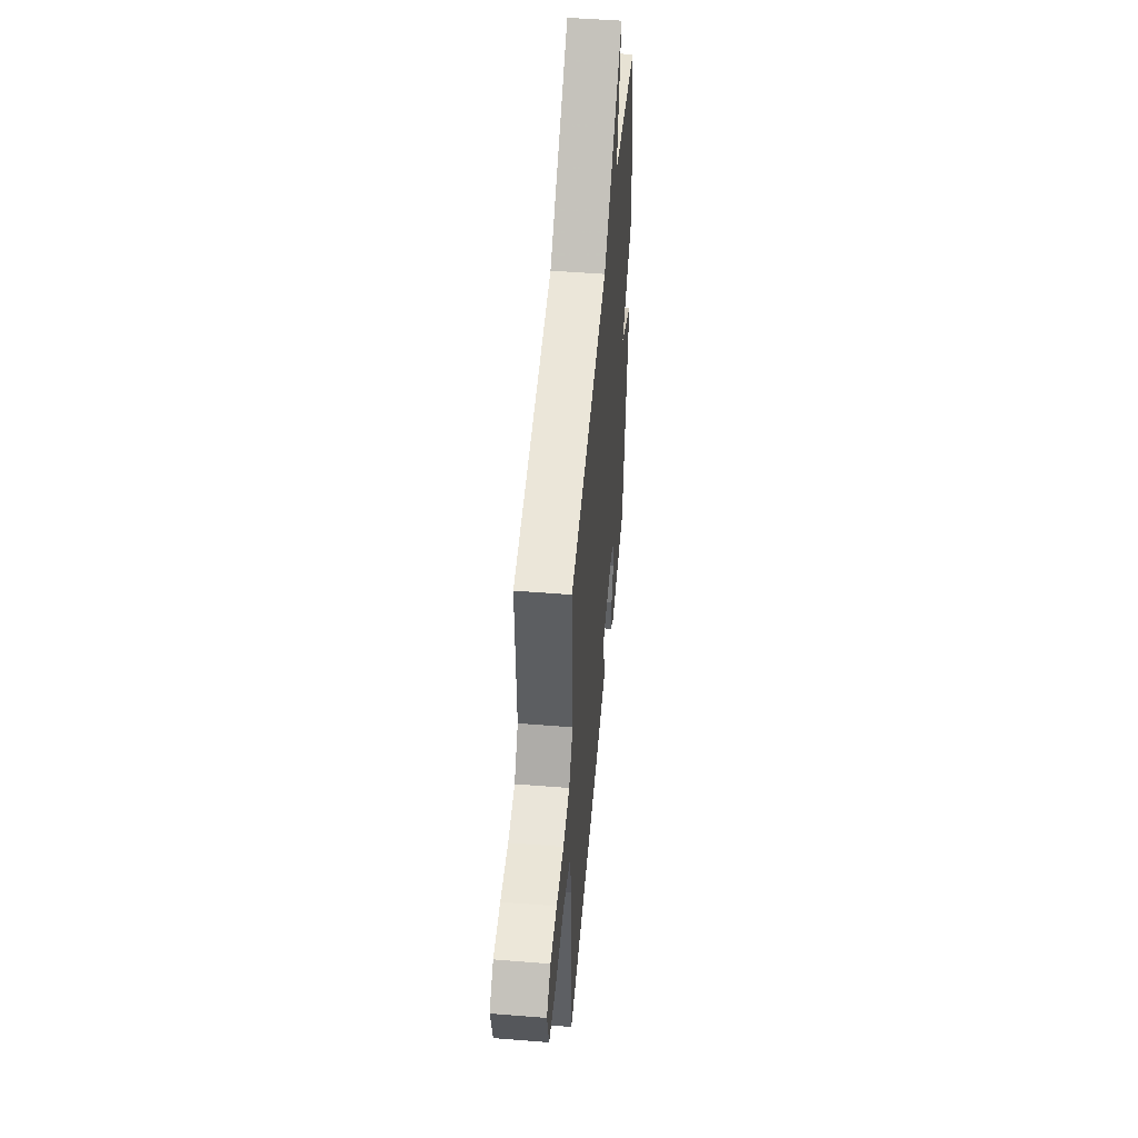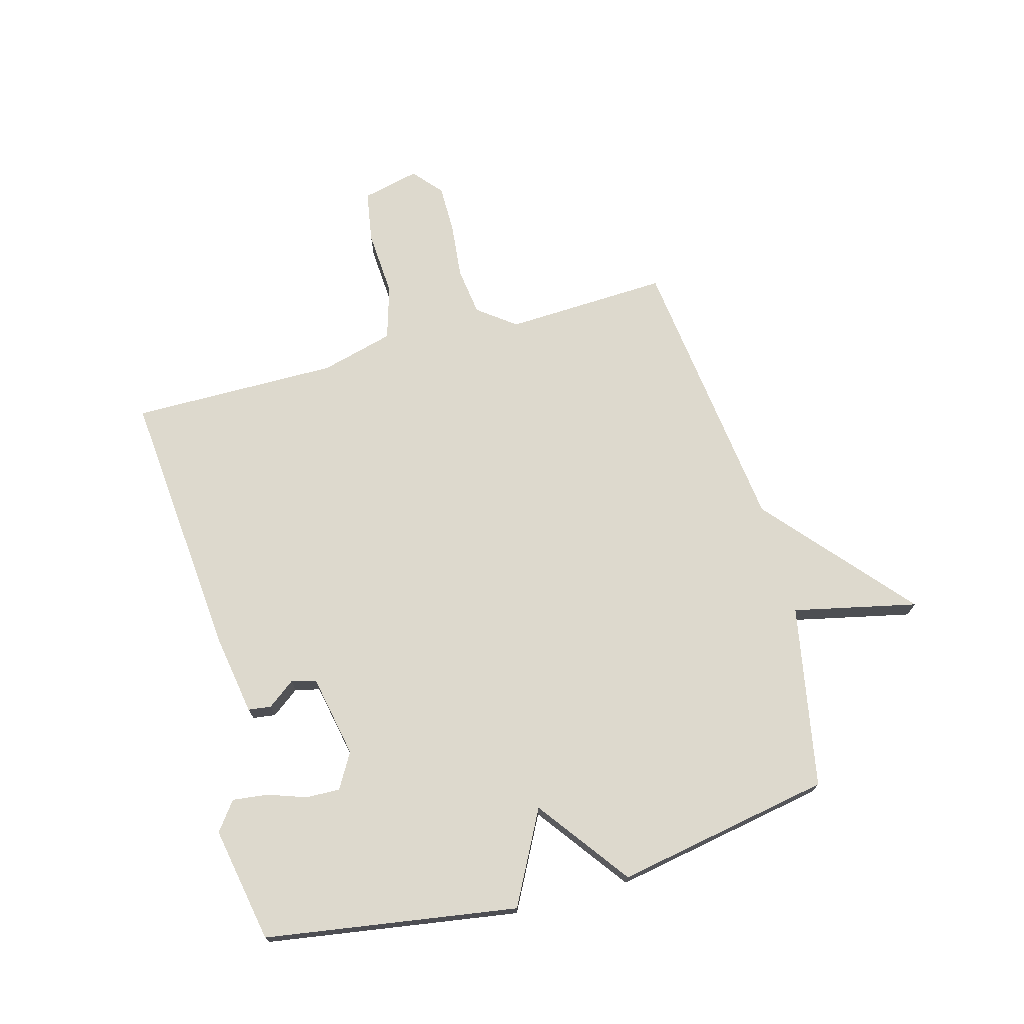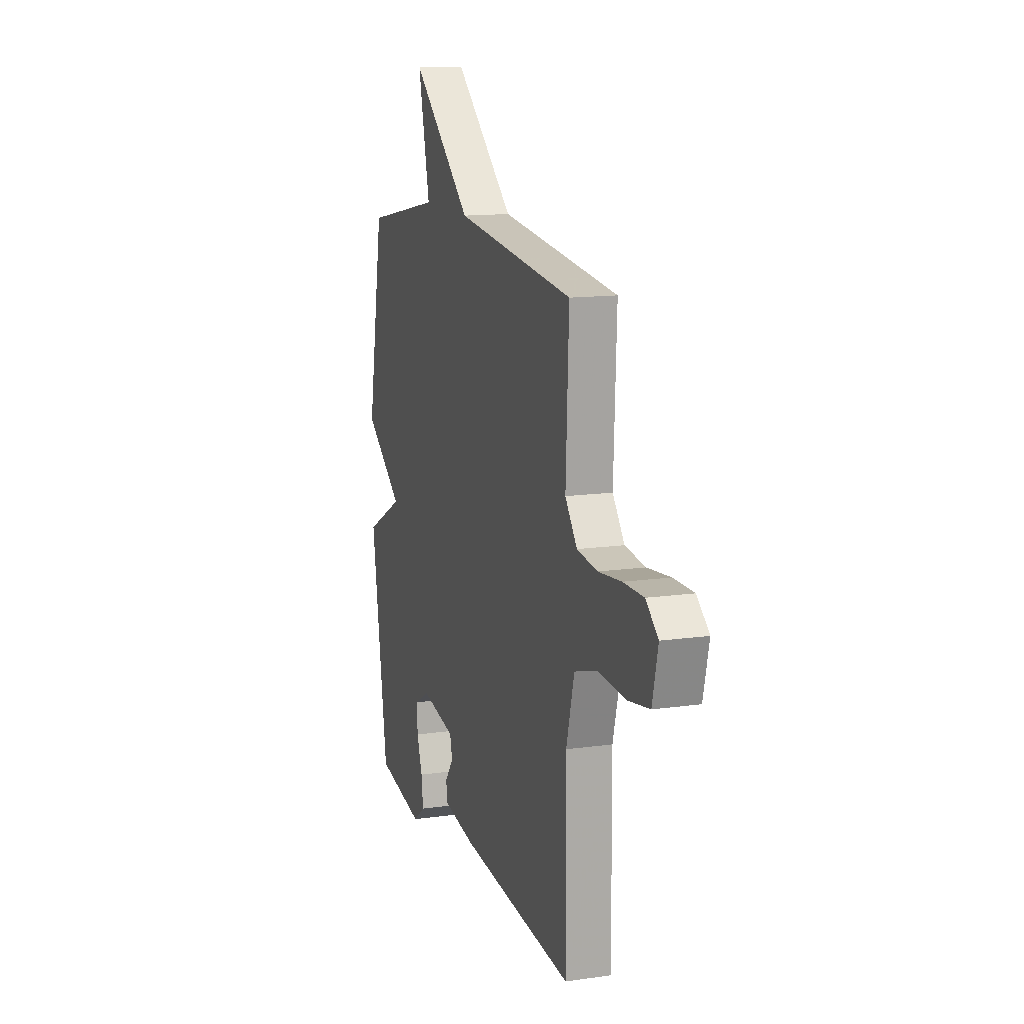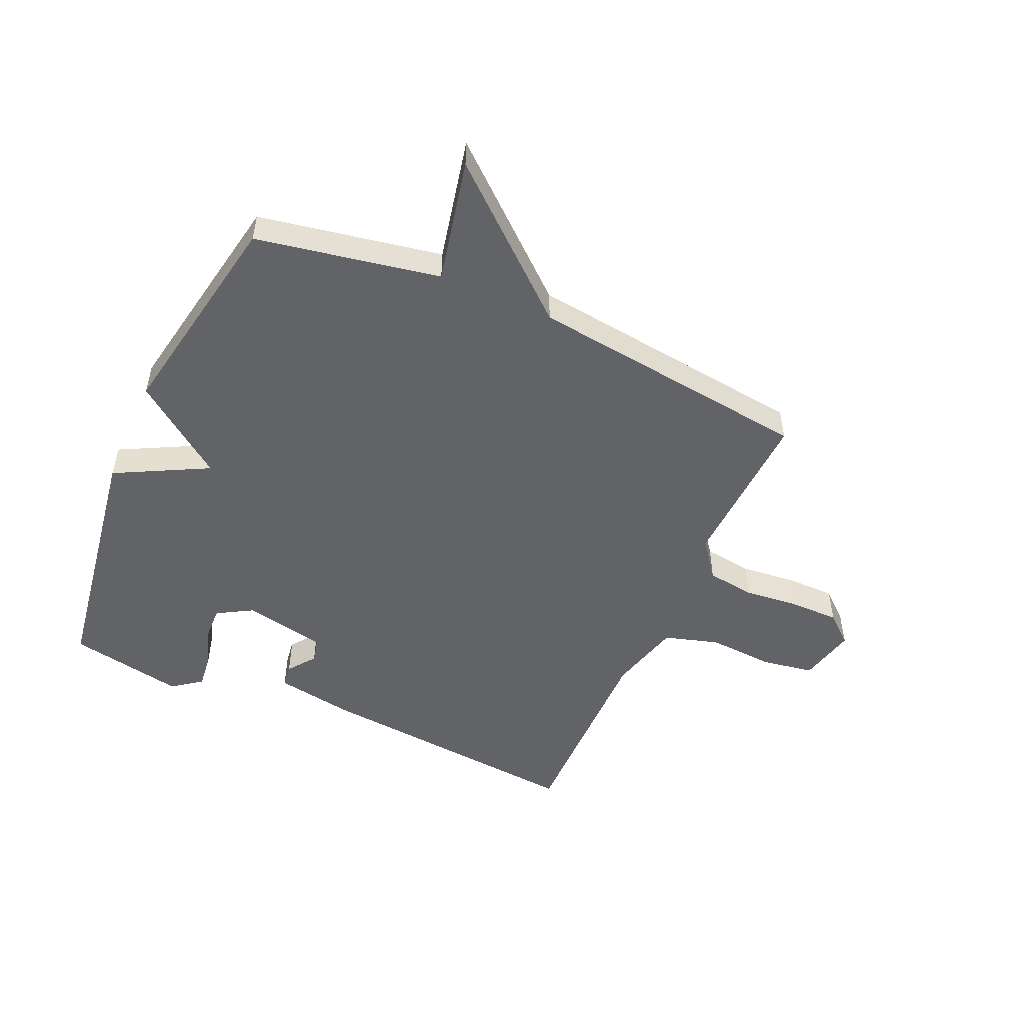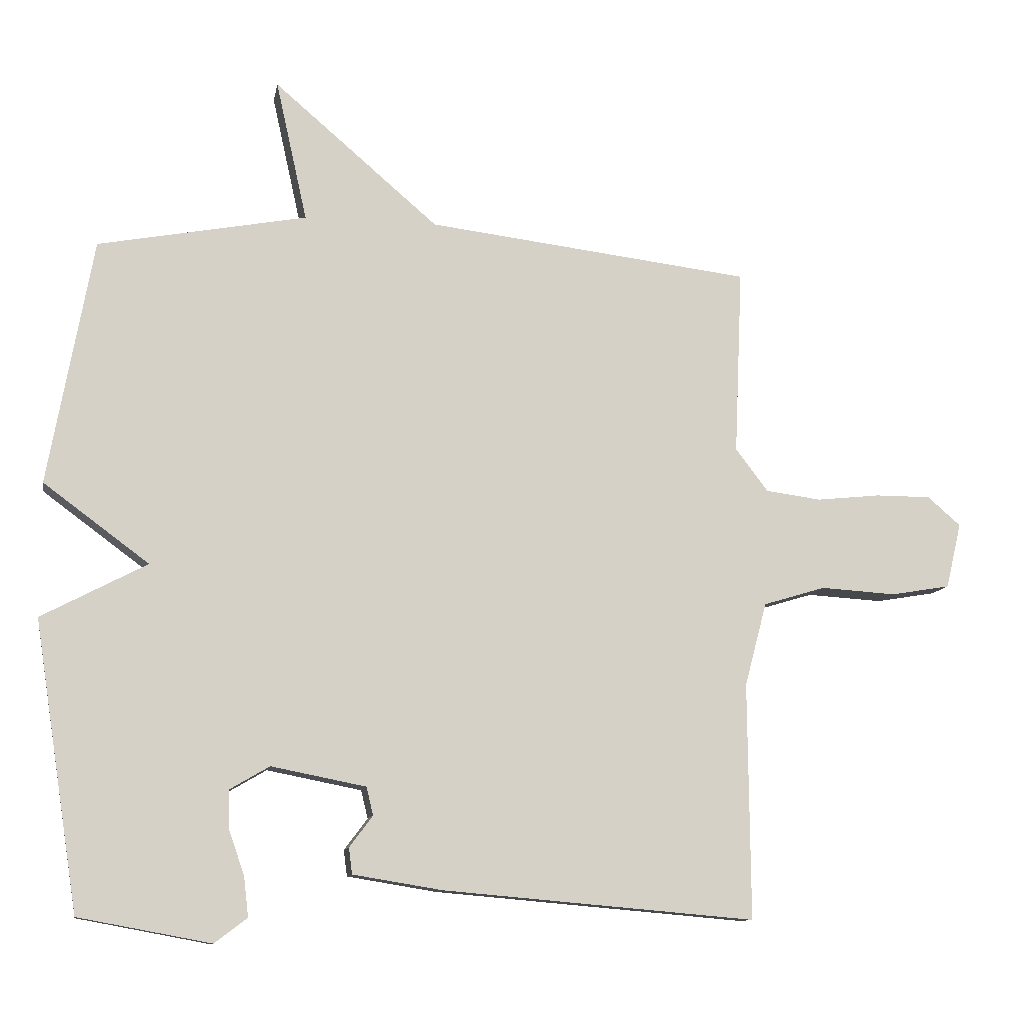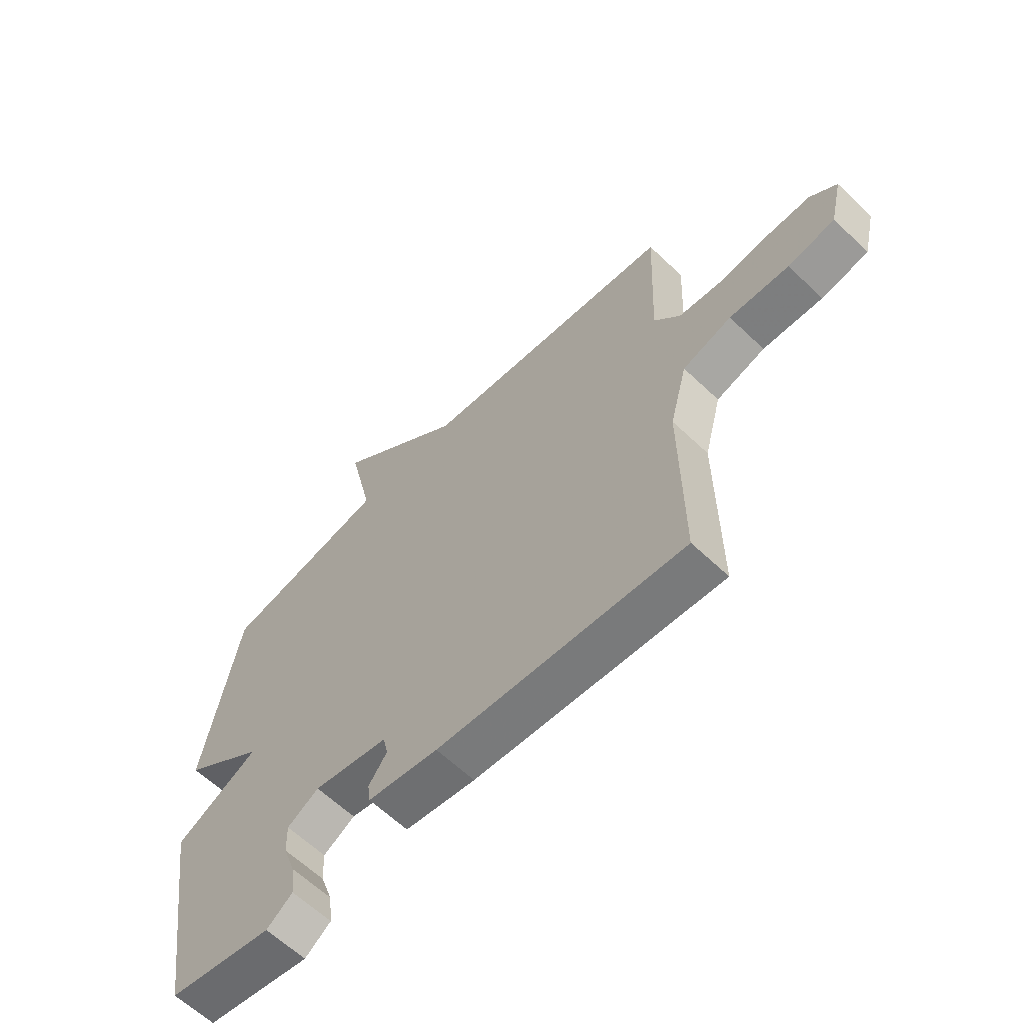
<metadata>
{"format":"obj","ext":"obj","renderer":"f3d","projection":"perspective","resolution":1024,"background":"white","views":[{"elev":50.0,"azim":95.0,"up":"+Z"},{"elev":72.0,"azim":-105.4,"up":"+Y"},{"elev":13.4,"azim":72.0,"up":"+Z"},{"elev":-50.8,"azim":-24.1,"up":"+Y"},{"elev":-10.9,"azim":-10.0,"up":"+Z"},{"elev":-62.1,"azim":46.0,"up":"+Z"}]}
</metadata>
<code>
v 0.5 0.07 0.5
v 0.488 0.07 0.221
v 0.537 0.07 0.157
v 0.62 0.07 0.146
v 0.715 0.07 0.156
v 0.798 0.07 0.156
v 0.848 0.07 0.113
v 0.825 0.07 0.015
v 0.736 0.07 0
v 0.623 0.07 0.007
v 0.53 0.07 -0.021
v 0.497 0.07 -0.146
v 0.5 0.07 -0.5
v 0.031 0.07 -0.459
v -0.103 0.07 -0.437
v -0.108 0.07 -0.398
v -0.073 0.07 -0.351
v -0.083 0.07 -0.309
v -0.225 0.07 -0.281
v -0.285 0.07 -0.316
v -0.283 0.07 -0.374
v -0.26 0.07 -0.44
v -0.253 0.07 -0.5
v -0.302 0.07 -0.537
v -0.5 0.07 -0.5
v -0.567 0.07 -0.069
v -0.409 0.07 0.014
v -0.567 0.07 0.131
v -0.5 0.07 0.5
v -0.187 0.07 0.559
v -0.234 0.07 0.771
v 0.013 0.07 0.559
v 0.5 0 0.5
v 0.488 0 0.221
v 0.537 0 0.157
v 0.62 0 0.146
v 0.715 0 0.156
v 0.798 0 0.156
v 0.848 0 0.113
v 0.825 0 0.015
v 0.736 0 0
v 0.623 0 0.007
v 0.53 0 -0.021
v 0.497 0 -0.146
v 0.5 0 -0.5
v 0.031 0 -0.459
v -0.103 0 -0.437
v -0.108 0 -0.398
v -0.073 0 -0.351
v -0.083 0 -0.309
v -0.225 0 -0.281
v -0.285 0 -0.316
v -0.283 0 -0.374
v -0.26 0 -0.44
v -0.253 0 -0.5
v -0.302 0 -0.537
v -0.5 0 -0.5
v -0.567 0 -0.069
v -0.409 0 0.014
v -0.567 0 0.131
v -0.5 0 0.5
v -0.187 0 0.559
v -0.234 0 0.771
v 0.013 0 0.559
f 30 31 32
f 32 1 2
f 30 32 2
f 29 30 2
f 28 29 2
f 27 28 2
f 26 27 2 3
f 24 25 26
f 23 24 26
f 22 23 26
f 21 22 26
f 20 21 26
f 19 20 26
f 26 3 4
f 19 26 4
f 18 19 4
f 4 5 6
f 18 4 6
f 17 18 6
f 15 16 17
f 14 15 17
f 13 14 17
f 12 13 17
f 11 12 17
f 11 17 6
f 10 11 6 7
f 7 8 9 10
f 64 63 62
f 34 33 64
f 34 64 62
f 34 62 61
f 34 61 60
f 34 60 59
f 35 34 59 58
f 58 57 56
f 58 56 55
f 58 55 54
f 58 54 53
f 58 53 52
f 58 52 51
f 36 35 58
f 36 58 51
f 36 51 50
f 38 37 36
f 38 36 50
f 38 50 49
f 49 48 47
f 49 47 46
f 49 46 45
f 49 45 44
f 49 44 43
f 38 49 43
f 39 38 43 42
f 42 41 40 39
f 1 33 34 2
f 2 34 35 3
f 3 35 36 4
f 4 36 37 5
f 5 37 38 6
f 6 38 39 7
f 7 39 40 8
f 8 40 41 9
f 9 41 42 10
f 10 42 43 11
f 11 43 44 12
f 12 44 45 13
f 13 45 46 14
f 14 46 47 15
f 15 47 48 16
f 16 48 49 17
f 17 49 50 18
f 18 50 51 19
f 19 51 52 20
f 20 52 53 21
f 21 53 54 22
f 22 54 55 23
f 23 55 56 24
f 24 56 57 25
f 25 57 58 26
f 26 58 59 27
f 27 59 60 28
f 28 60 61 29
f 29 61 62 30
f 30 62 63 31
f 31 63 64 32
f 32 64 33 1

</code>
